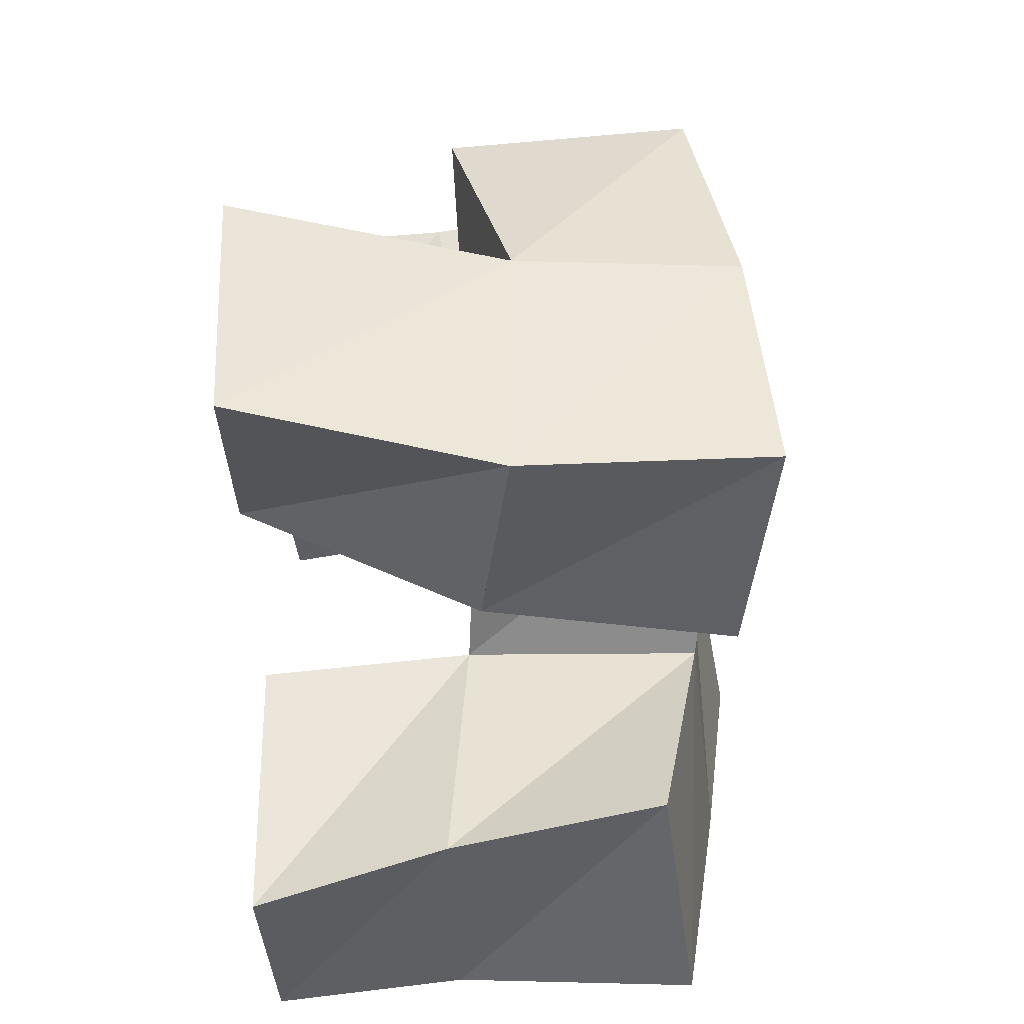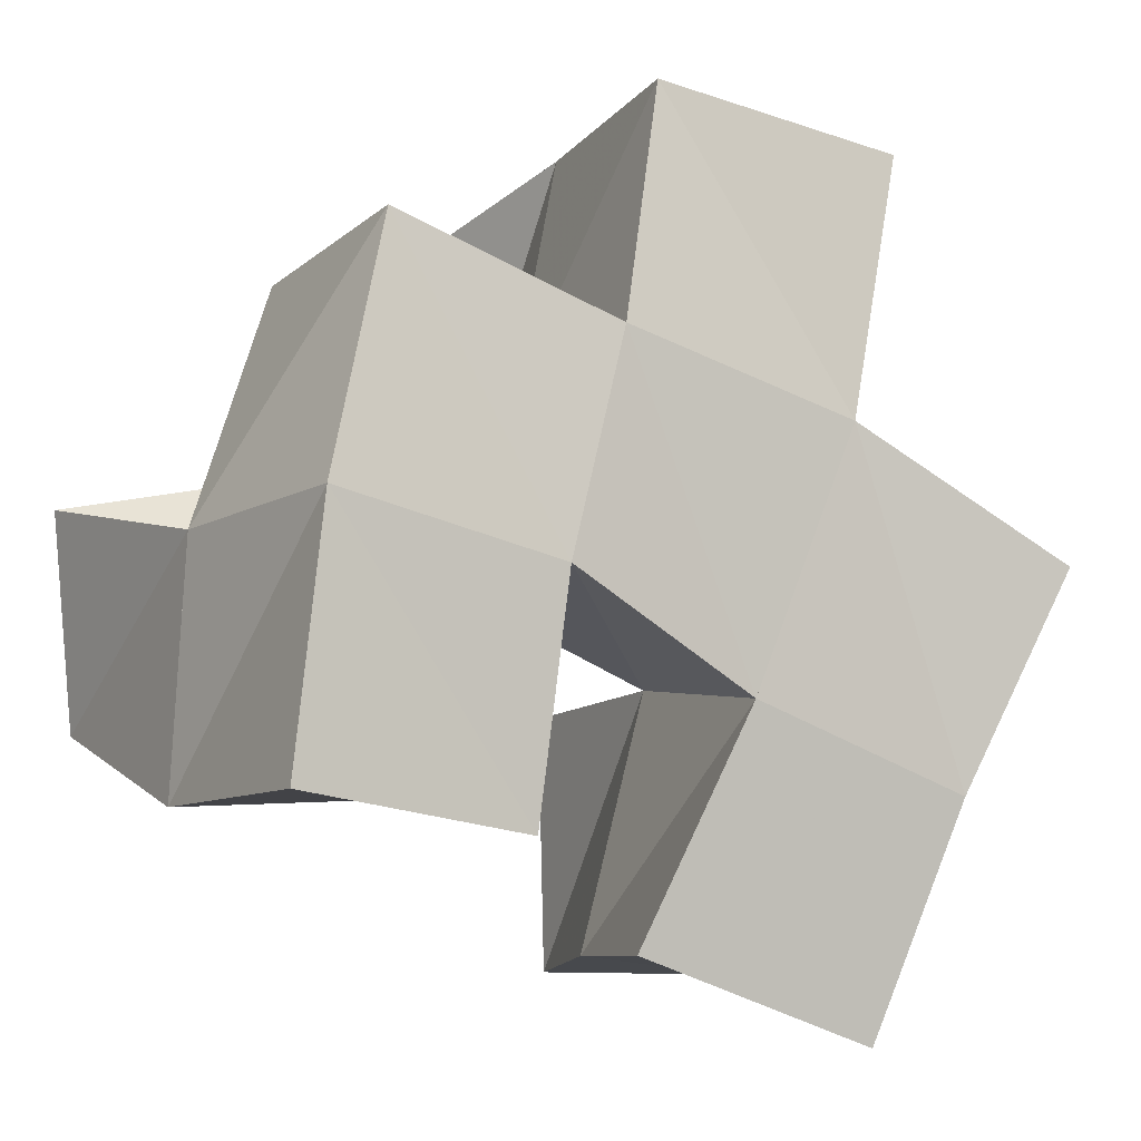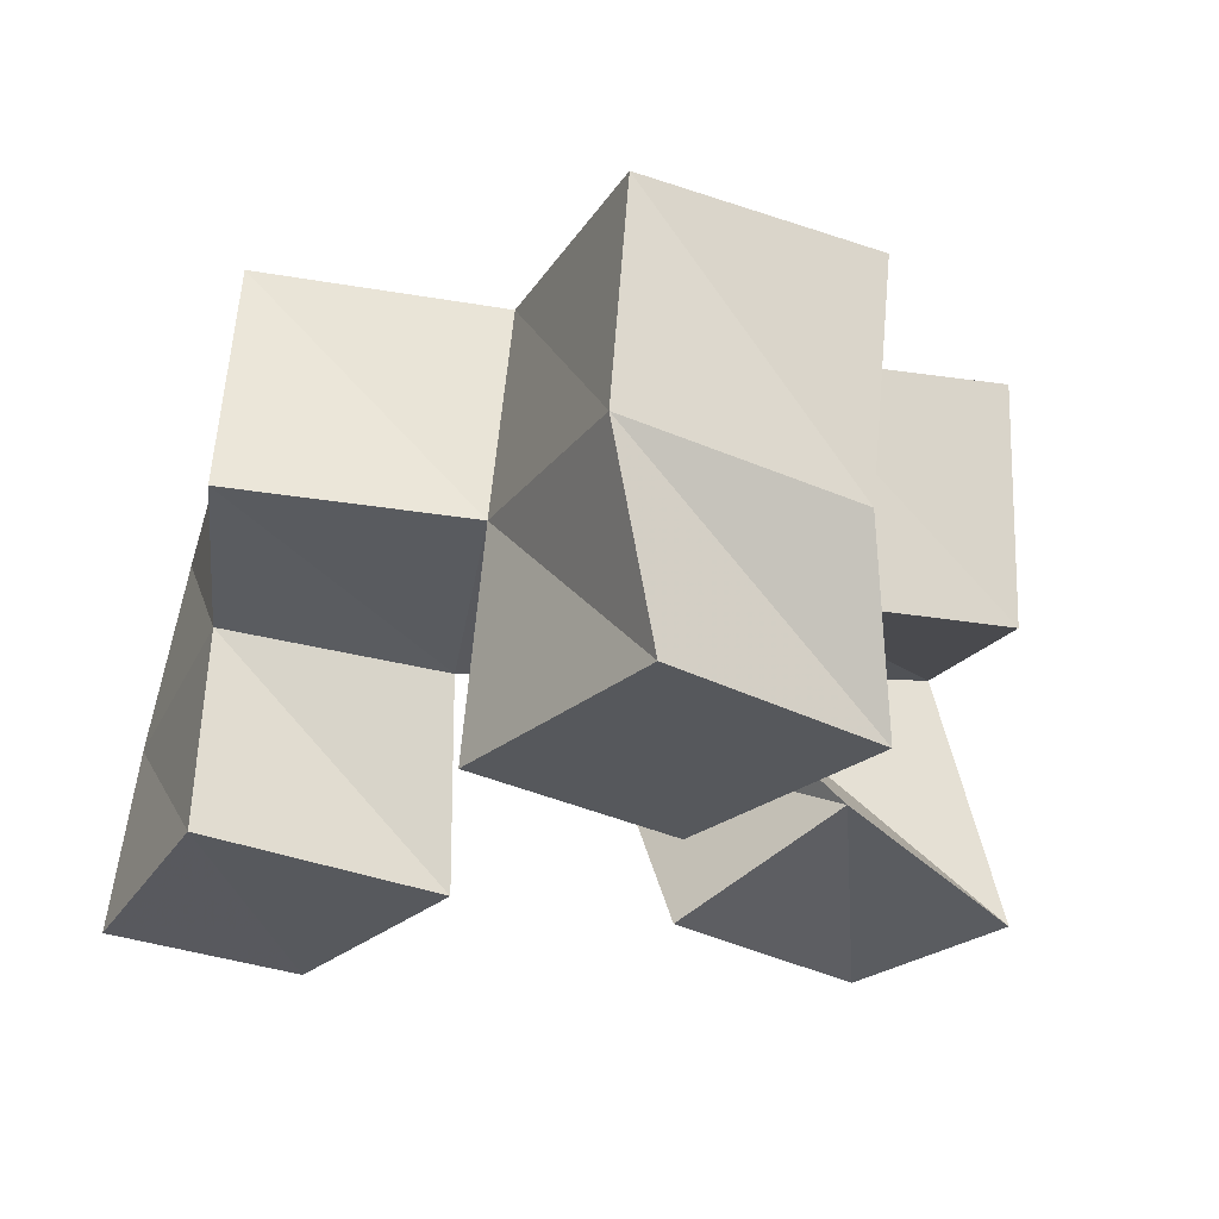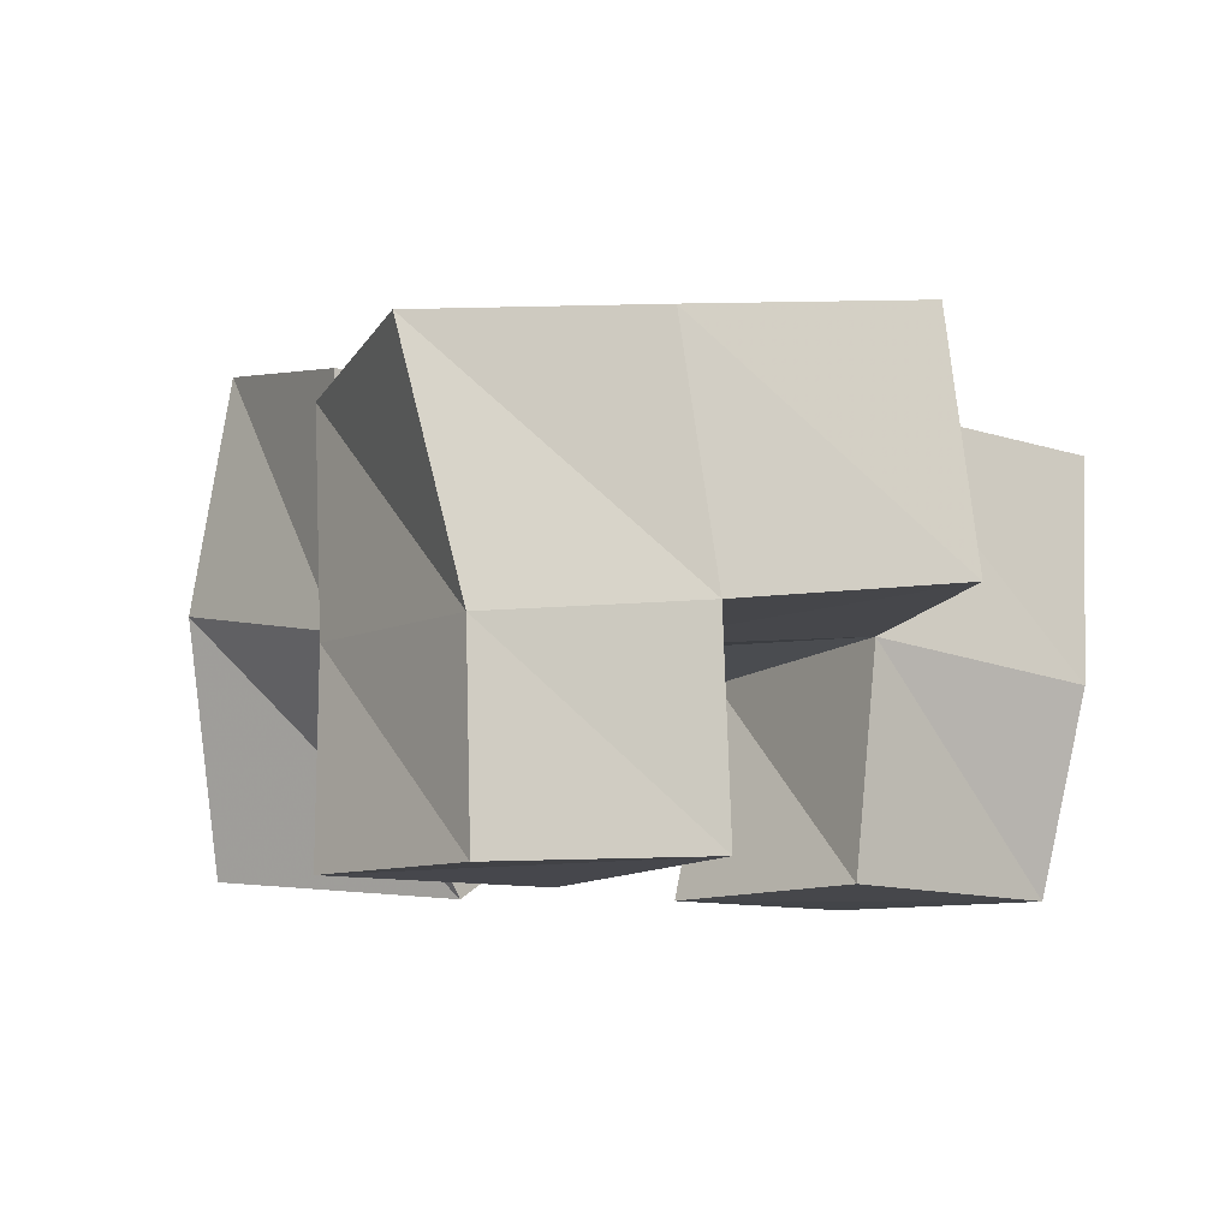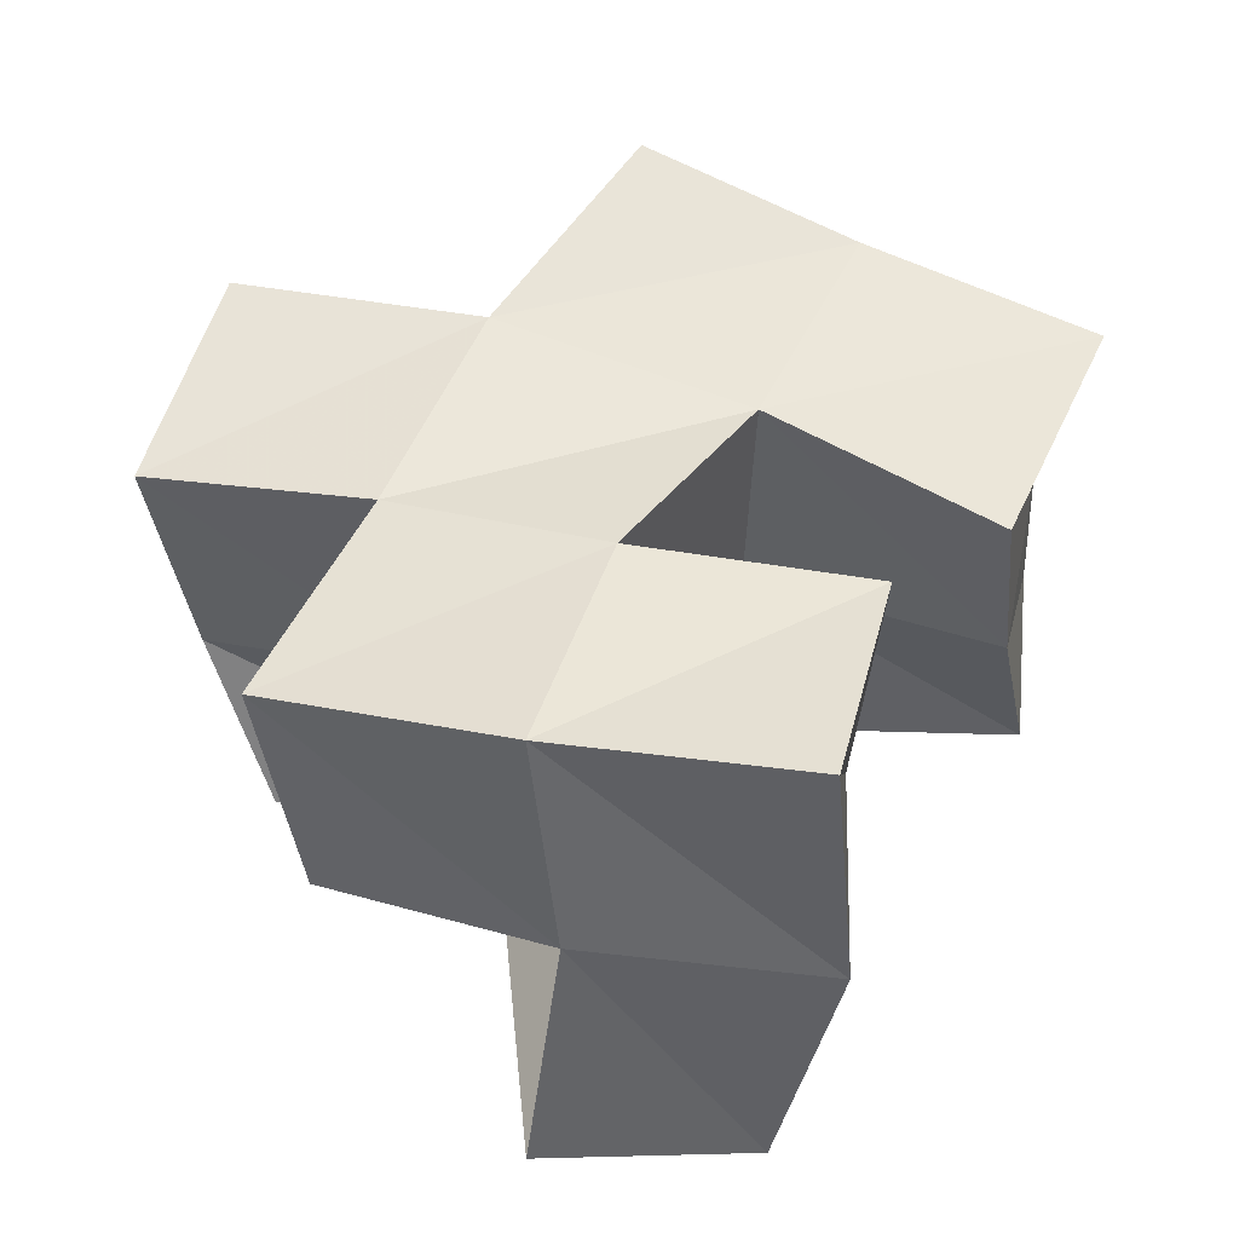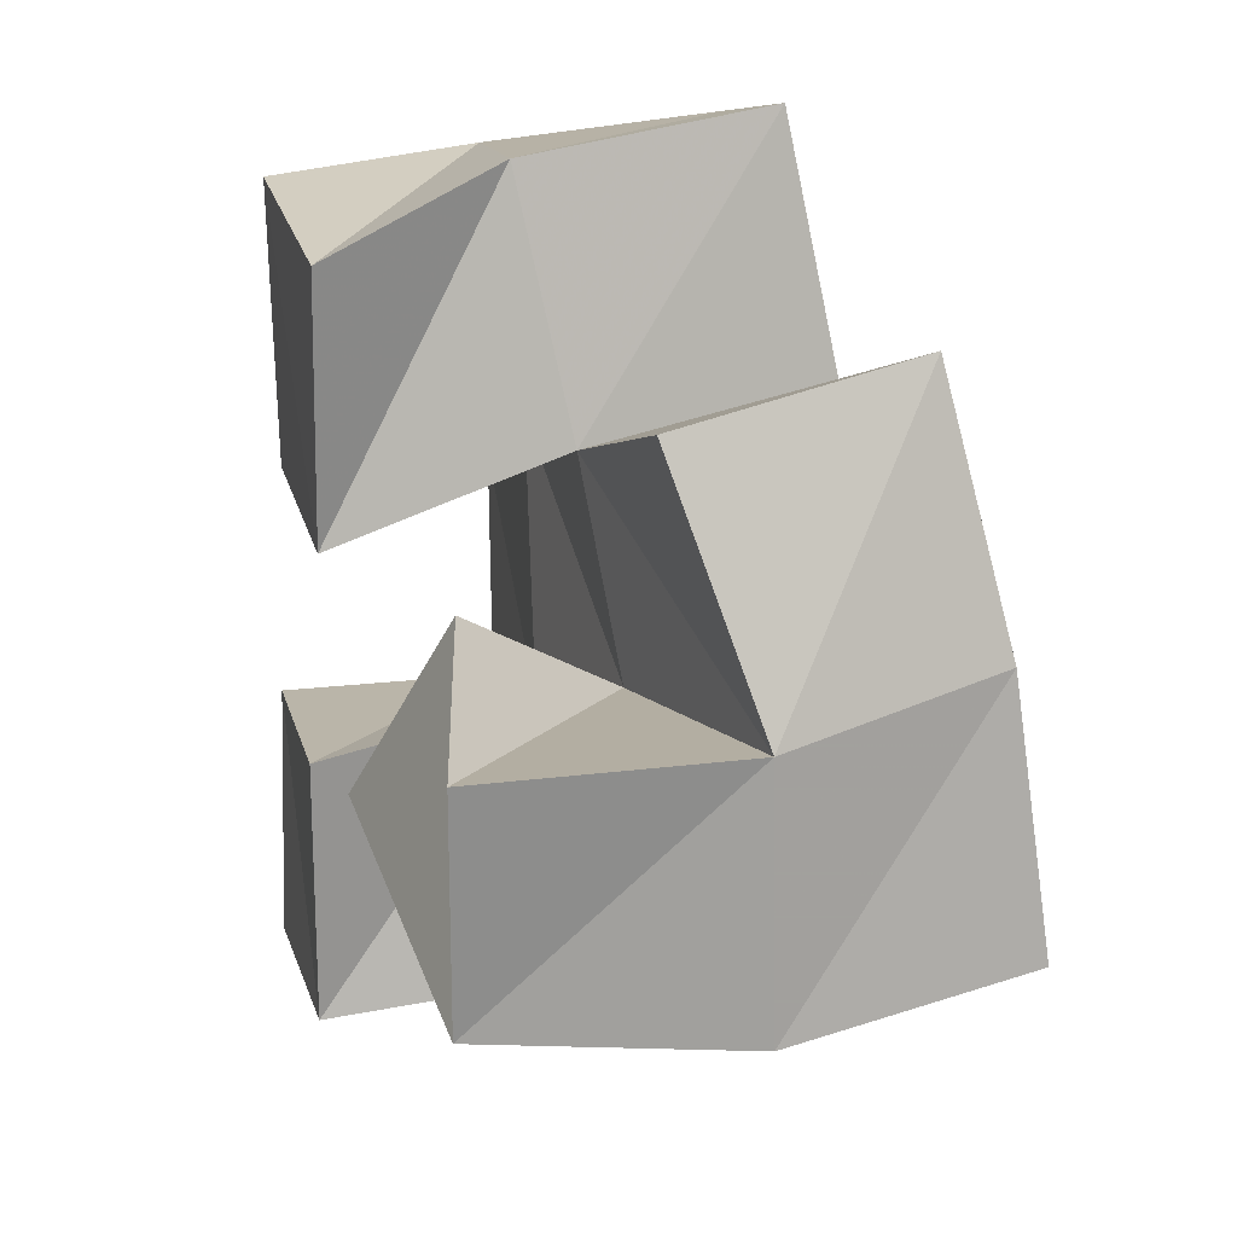
<metadata>
{"format":"obj","ext":"obj","renderer":"f3d","projection":"perspective","resolution":1024,"background":"white","views":[{"elev":-33.7,"azim":93.4,"up":"+Z"},{"elev":-2.5,"azim":156.3,"up":"+Z"},{"elev":-27.8,"azim":-35.6,"up":"+Y"},{"elev":-8.8,"azim":-132.1,"up":"+Y"},{"elev":50.8,"azim":93.2,"up":"+Y"},{"elev":21.4,"azim":75.2,"up":"+Z"}]}
</metadata>
<code>
v 0.4972 0.1 0.7637
v 0.5015 0.1399 0.766
v 0.5414 0.1 0.7661
v 0.5509 0.1409 0.7734
v 0.4898 0.1027 0.8132
v 0.4918 0.1458 0.8131
v 0.5427 0.1 0.8203
v 0.5384 0.1439 0.8264
v 0.5862 0.1 0.8336
v 0.5902 0.1503 0.8057
v 0.6458 0.1052 0.8172
v 0.6407 0.159 0.8053
v 0.6009 0.1162 0.8701
v 0.5845 0.1487 0.8473
v 0.6492 0.1046 0.8622
v 0.6373 0.159 0.8558
v 0.5135 0.1013 0.8684
v 0.514 0.148 0.8751
v 0.5623 0.1 0.8685
v 0.5674 0.1449 0.8851
v 0.5154 0.1 0.9241
v 0.5047 0.1422 0.9257
v 0.5674 0.1 0.9208
v 0.5544 0.1367 0.9337
v 0.5123 0.19 0.7589
v 0.5593 0.1857 0.7778
v 0.4954 0.1962 0.8063
v 0.5386 0.1932 0.8249
v 0.5855 0.2006 0.8009
v 0.6337 0.209 0.8102
v 0.5789 0.2001 0.8491
v 0.6257 0.2038 0.8616
v 0.5176 0.1937 0.8773
v 0.5648 0.1931 0.8935
v 0.5063 0.1892 0.9295
v 0.5548 0.1854 0.9408
v 0.4689 0.1504 0.8531
v 0.4744 0.2006 0.8501
v 0.6172 0.1454 0.9034
v 0.6113 0.1941 0.9117
f 1 2 4
f 3 1 4
f 2 6 8
f 4 2 8
f 6 5 7
f 8 6 7
f 5 1 3
f 7 5 3
f 8 7 3
f 4 8 3
f 2 1 5
f 6 2 5
f 9 10 12
f 11 9 12
f 10 14 16
f 12 10 16
f 14 13 15
f 16 14 15
f 13 9 11
f 15 13 11
f 16 15 11
f 12 16 11
f 10 9 13
f 14 10 13
f 17 18 20
f 19 17 20
f 18 22 24
f 20 18 24
f 22 21 23
f 24 22 23
f 21 17 19
f 23 21 19
f 24 23 19
f 20 24 19
f 18 17 21
f 22 18 21
f 2 25 26
f 4 2 26
f 25 27 28
f 26 25 28
f 27 6 8
f 28 27 8
f 6 2 4
f 8 6 4
f 28 8 4
f 26 28 4
f 25 2 6
f 27 25 6
f 10 29 30
f 12 10 30
f 29 31 32
f 30 29 32
f 31 14 16
f 32 31 16
f 14 10 12
f 16 14 12
f 32 16 12
f 30 32 12
f 29 10 14
f 31 29 14
f 18 33 34
f 20 18 34
f 33 35 36
f 34 33 36
f 35 22 24
f 36 35 24
f 22 18 20
f 24 22 20
f 36 24 20
f 34 36 20
f 33 18 22
f 35 33 22
f 6 27 28
f 8 6 28
f 27 38 33
f 28 27 33
f 38 37 18
f 33 38 18
f 37 6 8
f 18 37 8
f 33 18 8
f 28 33 8
f 27 6 37
f 38 27 37
f 8 28 31
f 14 8 31
f 28 33 34
f 31 28 34
f 33 18 20
f 34 33 20
f 18 8 14
f 20 18 14
f 34 20 14
f 31 34 14
f 28 8 18
f 33 28 18
f 14 31 32
f 16 14 32
f 31 34 40
f 32 31 40
f 34 20 39
f 40 34 39
f 20 14 16
f 39 20 16
f 40 39 16
f 32 40 16
f 31 14 20
f 34 31 20

</code>
